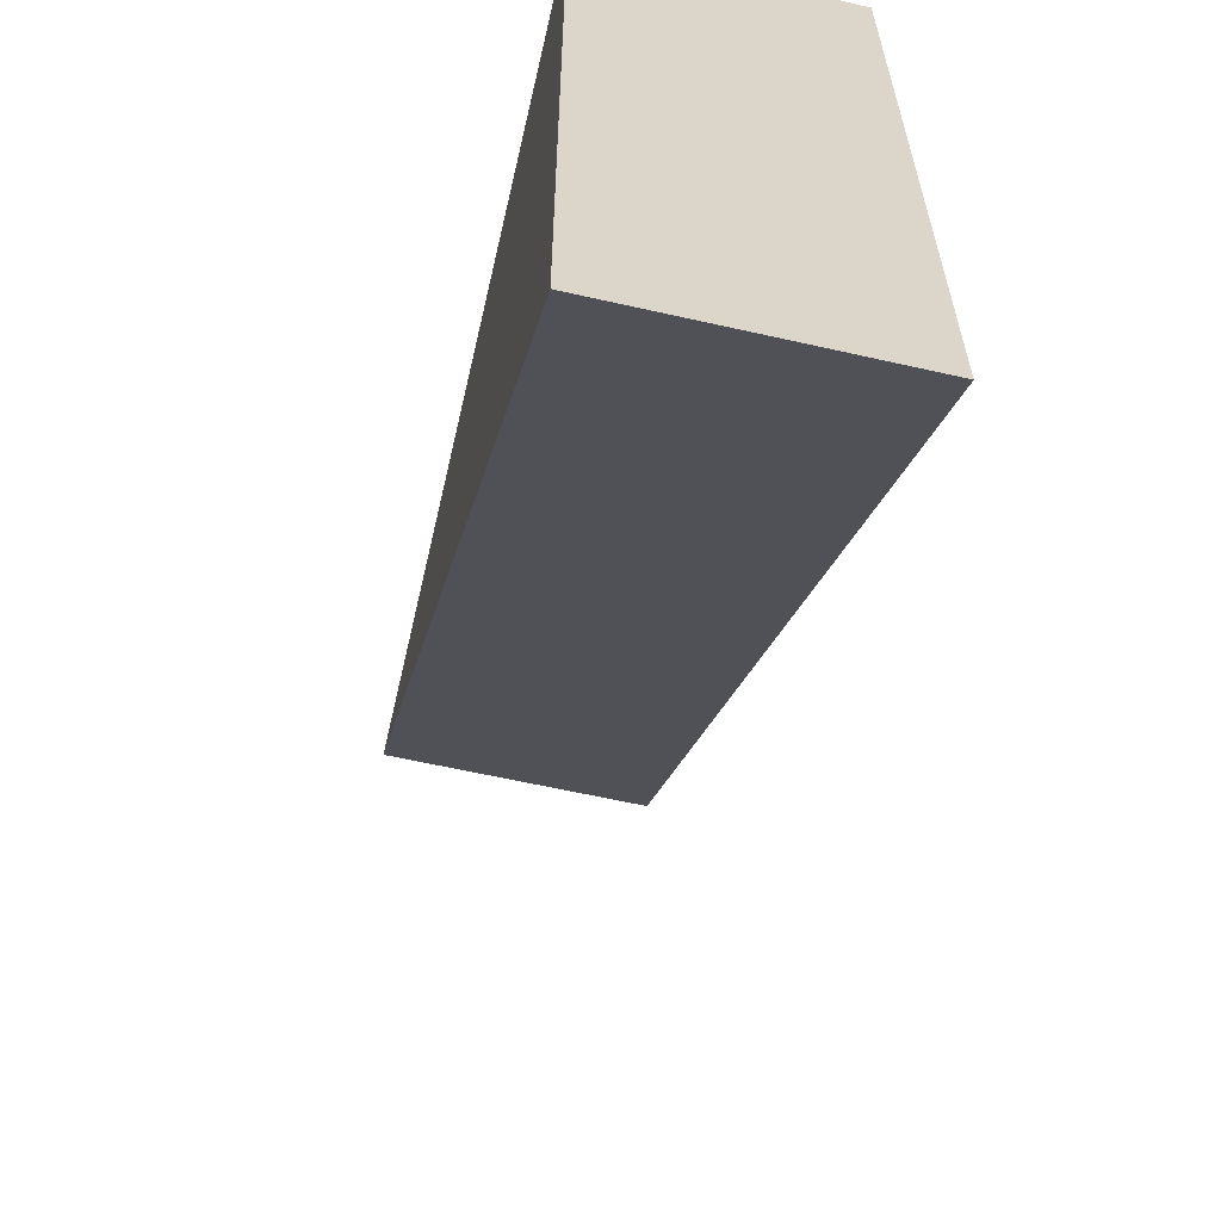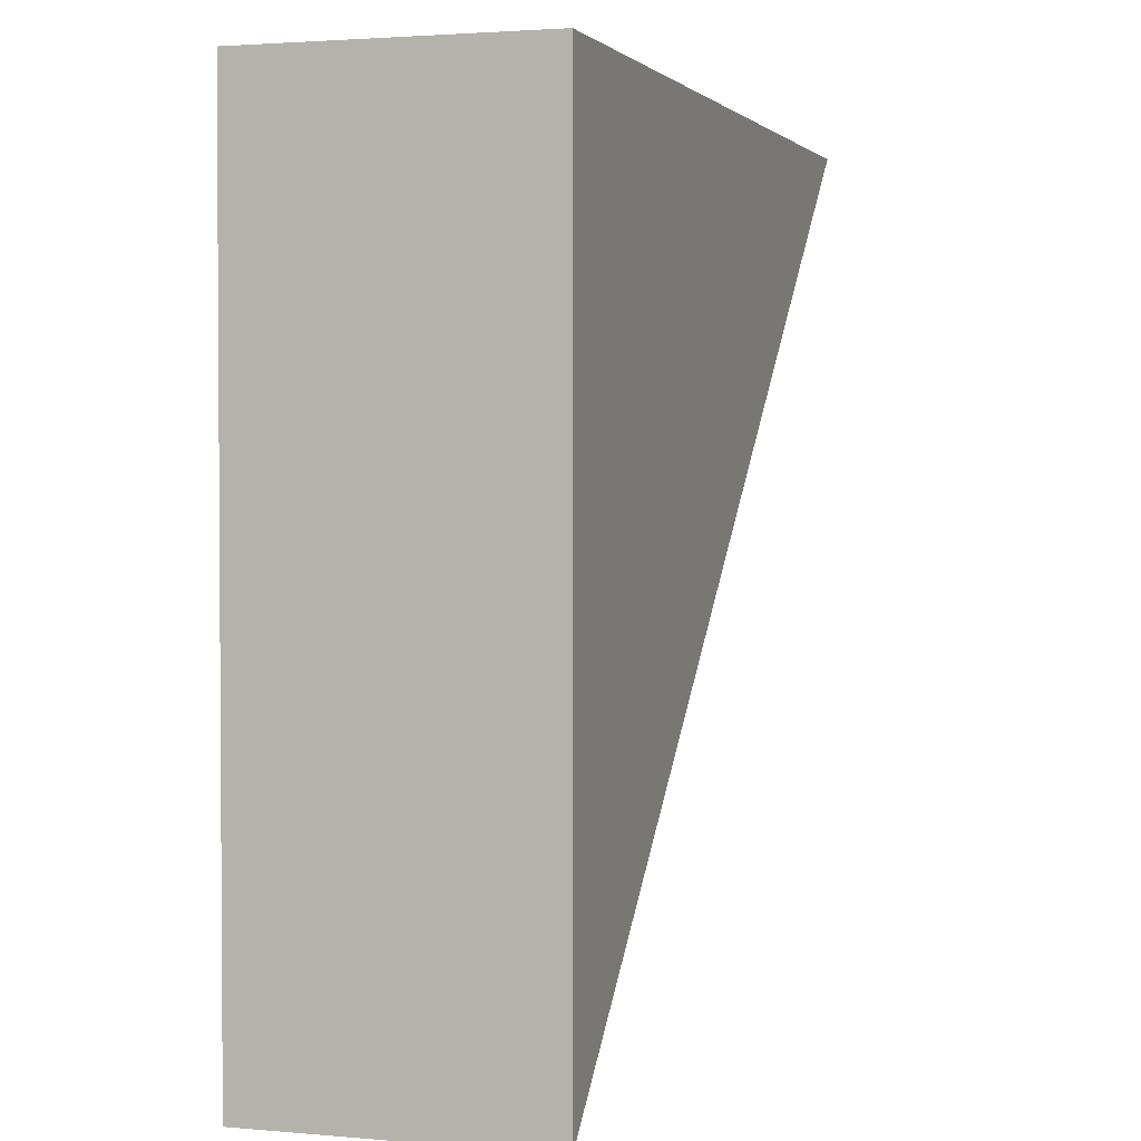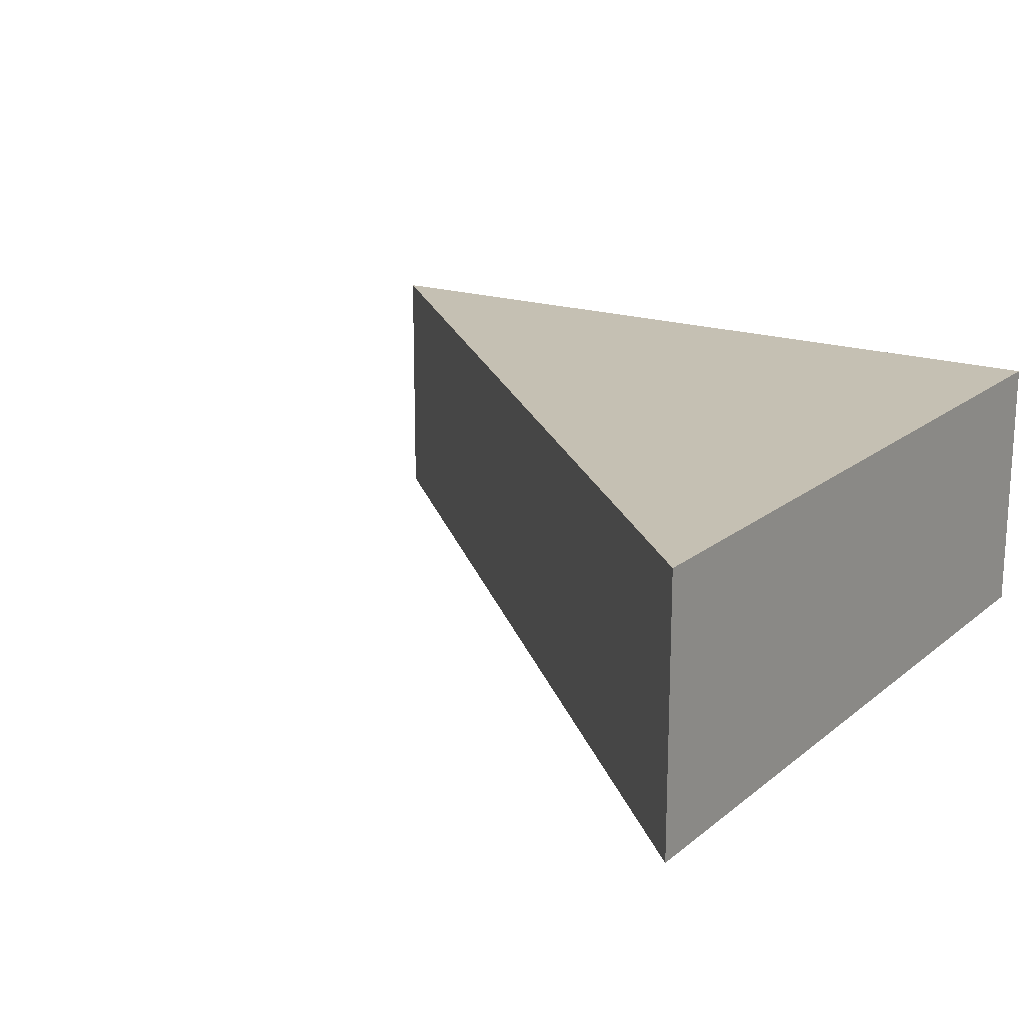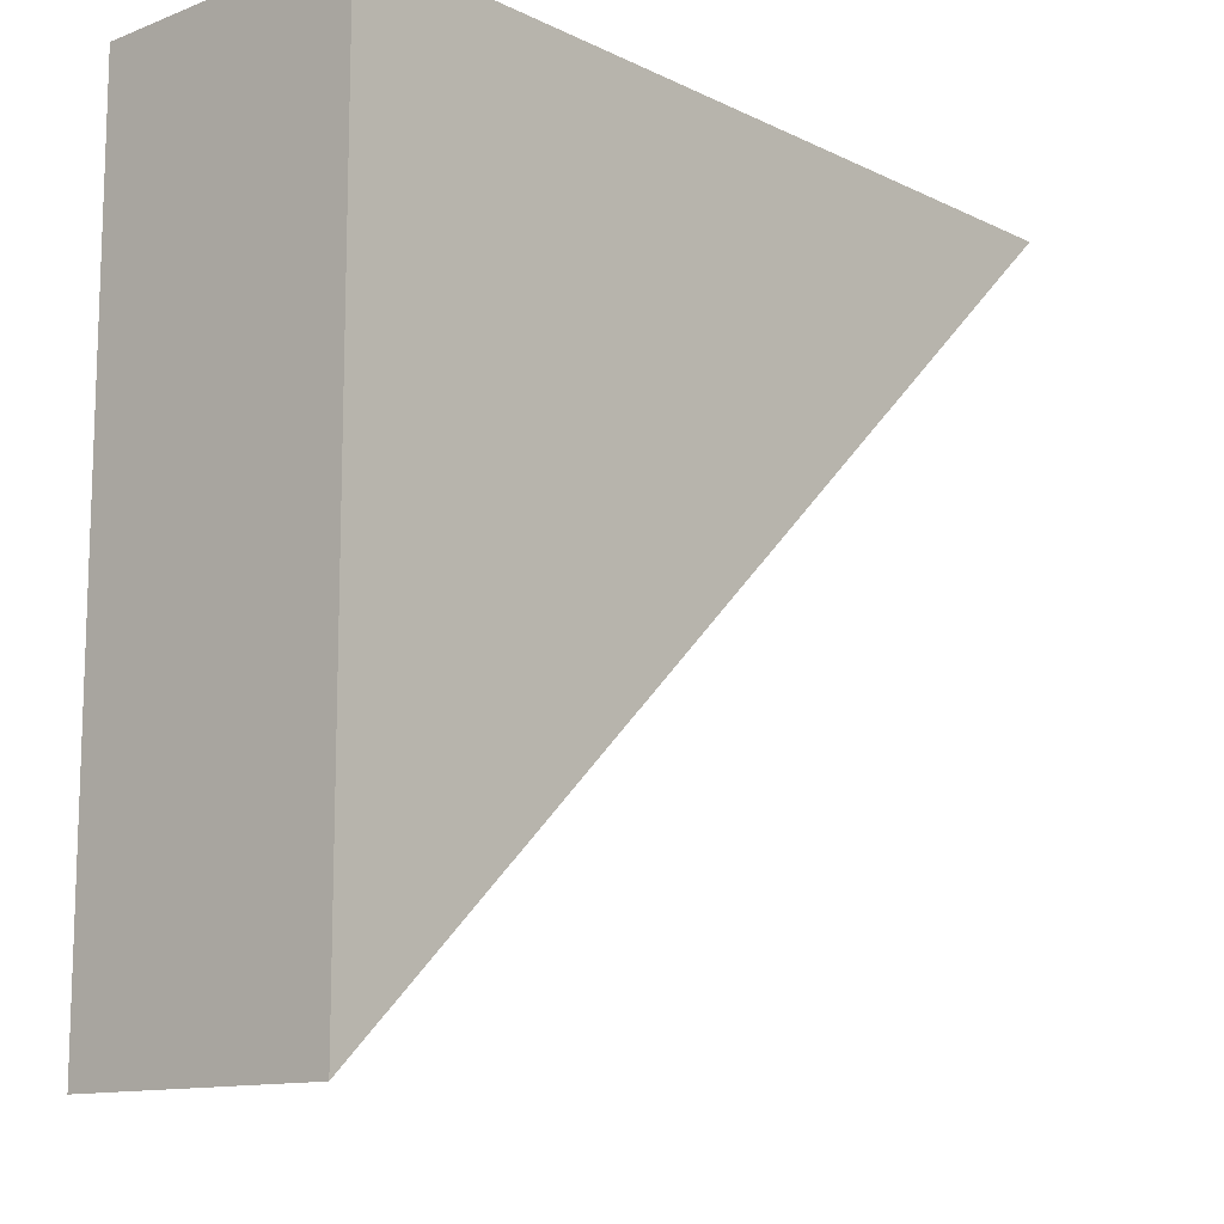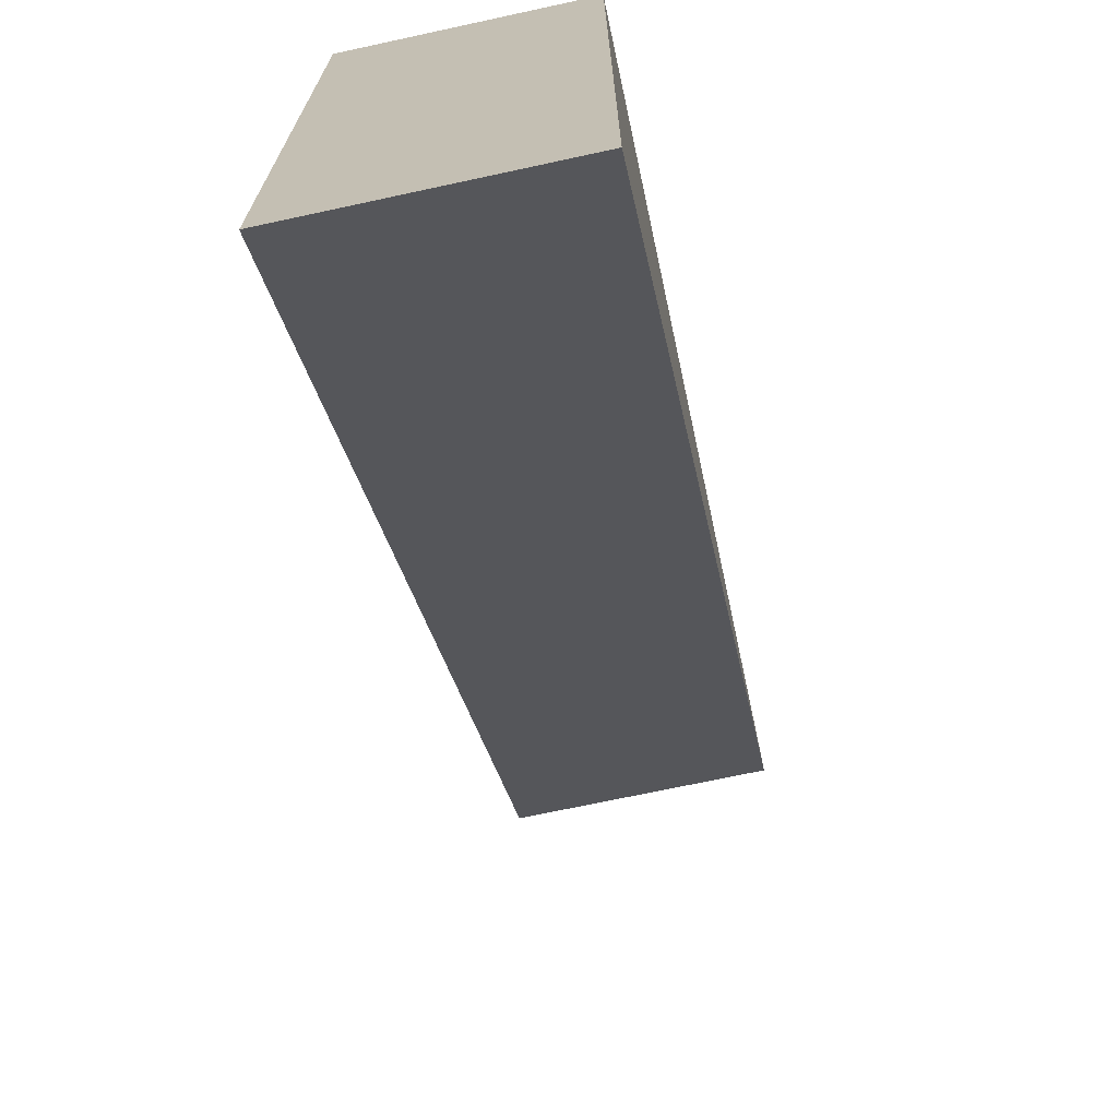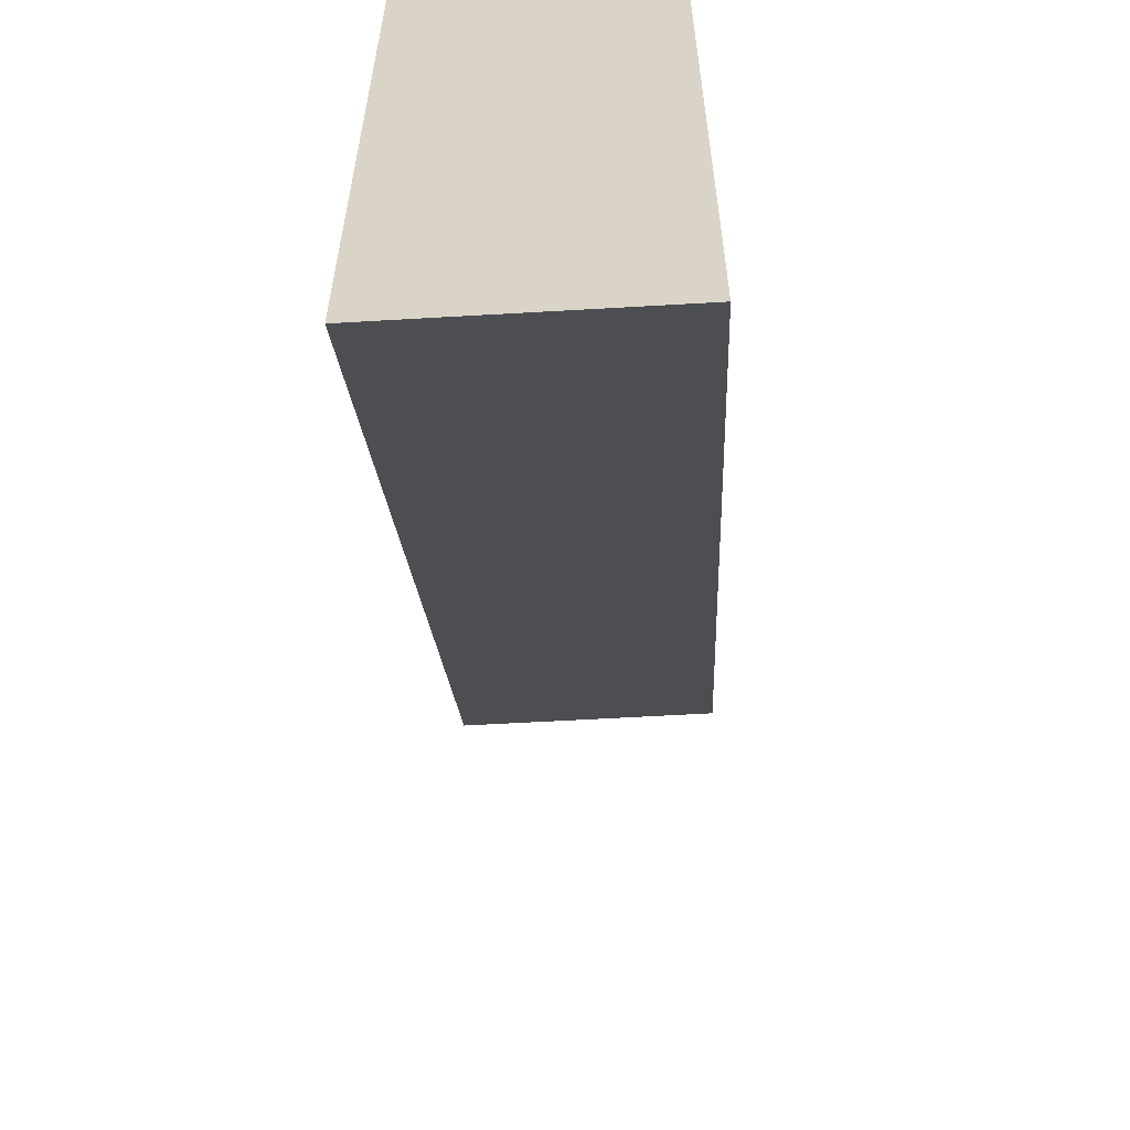
<metadata>
{"format":"obj","ext":"obj","renderer":"f3d","projection":"perspective","resolution":1024,"background":"white","views":[{"elev":-61.3,"azim":-103.0,"up":"+Z"},{"elev":2.4,"azim":-72.4,"up":"+Z"},{"elev":18.1,"azim":-146.4,"up":"+Y"},{"elev":-12.3,"azim":-48.1,"up":"+Z"},{"elev":-70.3,"azim":-77.8,"up":"+Z"},{"elev":-60.1,"azim":-86.6,"up":"+Z"}]}
</metadata>
<code>
o WallLeftBottom_Plane.002
v -0.44 -0.4421 2.001
v -1.24 -0.4421 1.251
v -1.24 -0.4421 2.001
v -0.44 -0.1856 2.001
v -1.24 -0.1856 1.251
v -1.24 -0.1856 2.001
f 1 3 2
f 4 5 6
f 3 6 5
f 2 5 4
f 3 1 4
f 2 3 5
f 1 2 4
f 6 3 4

</code>
